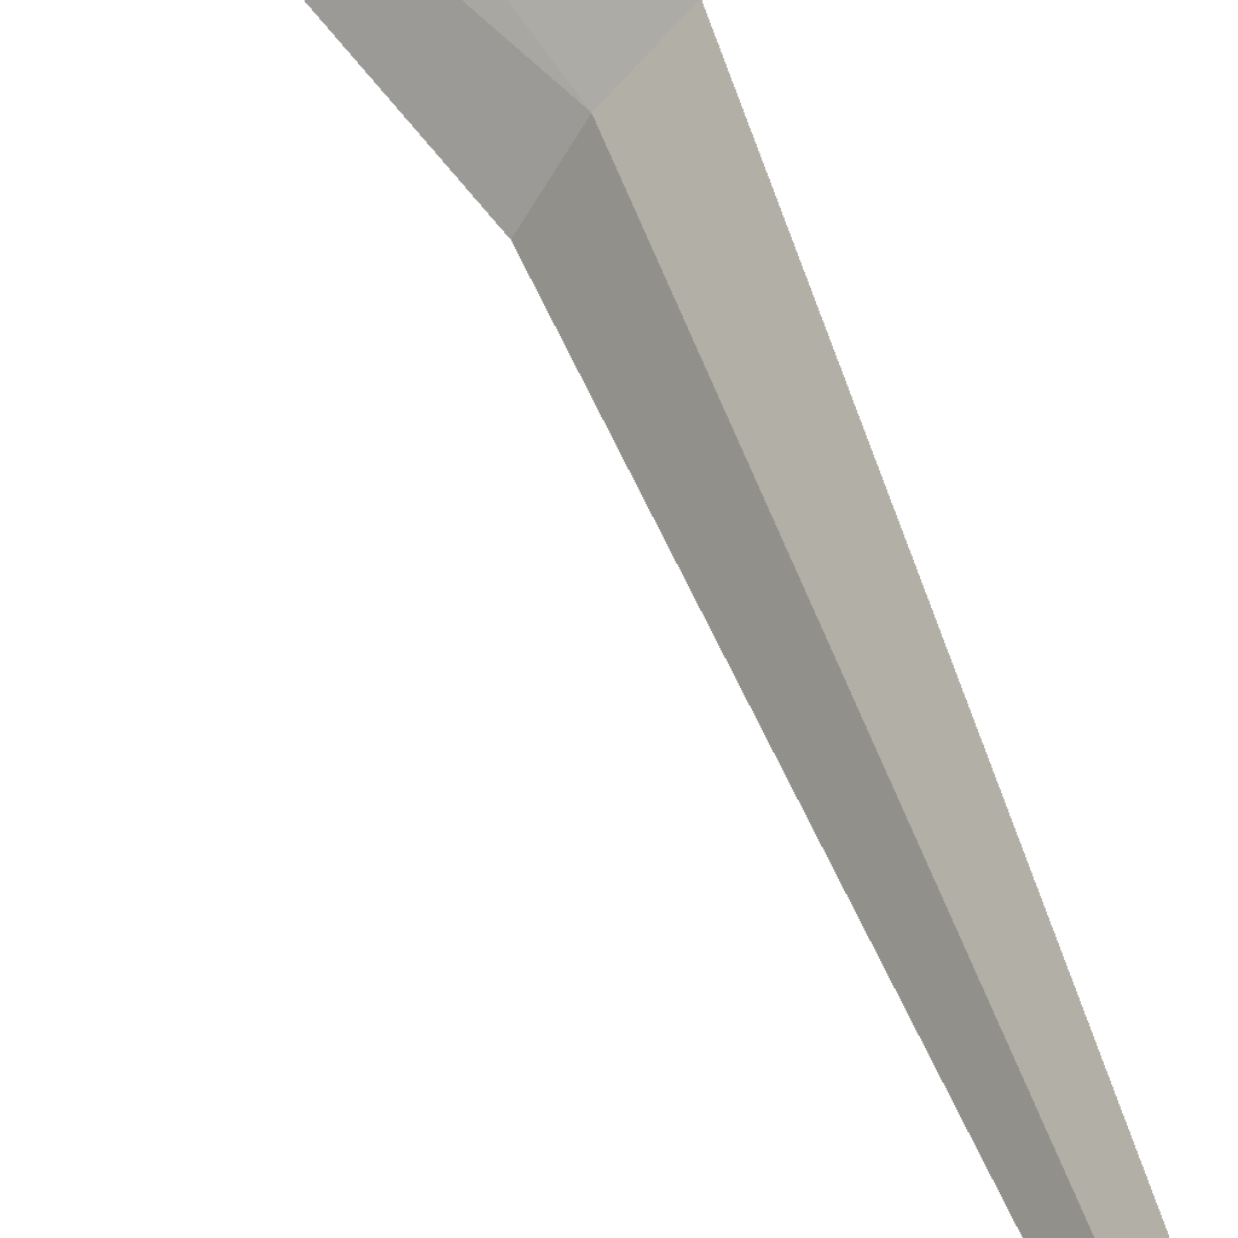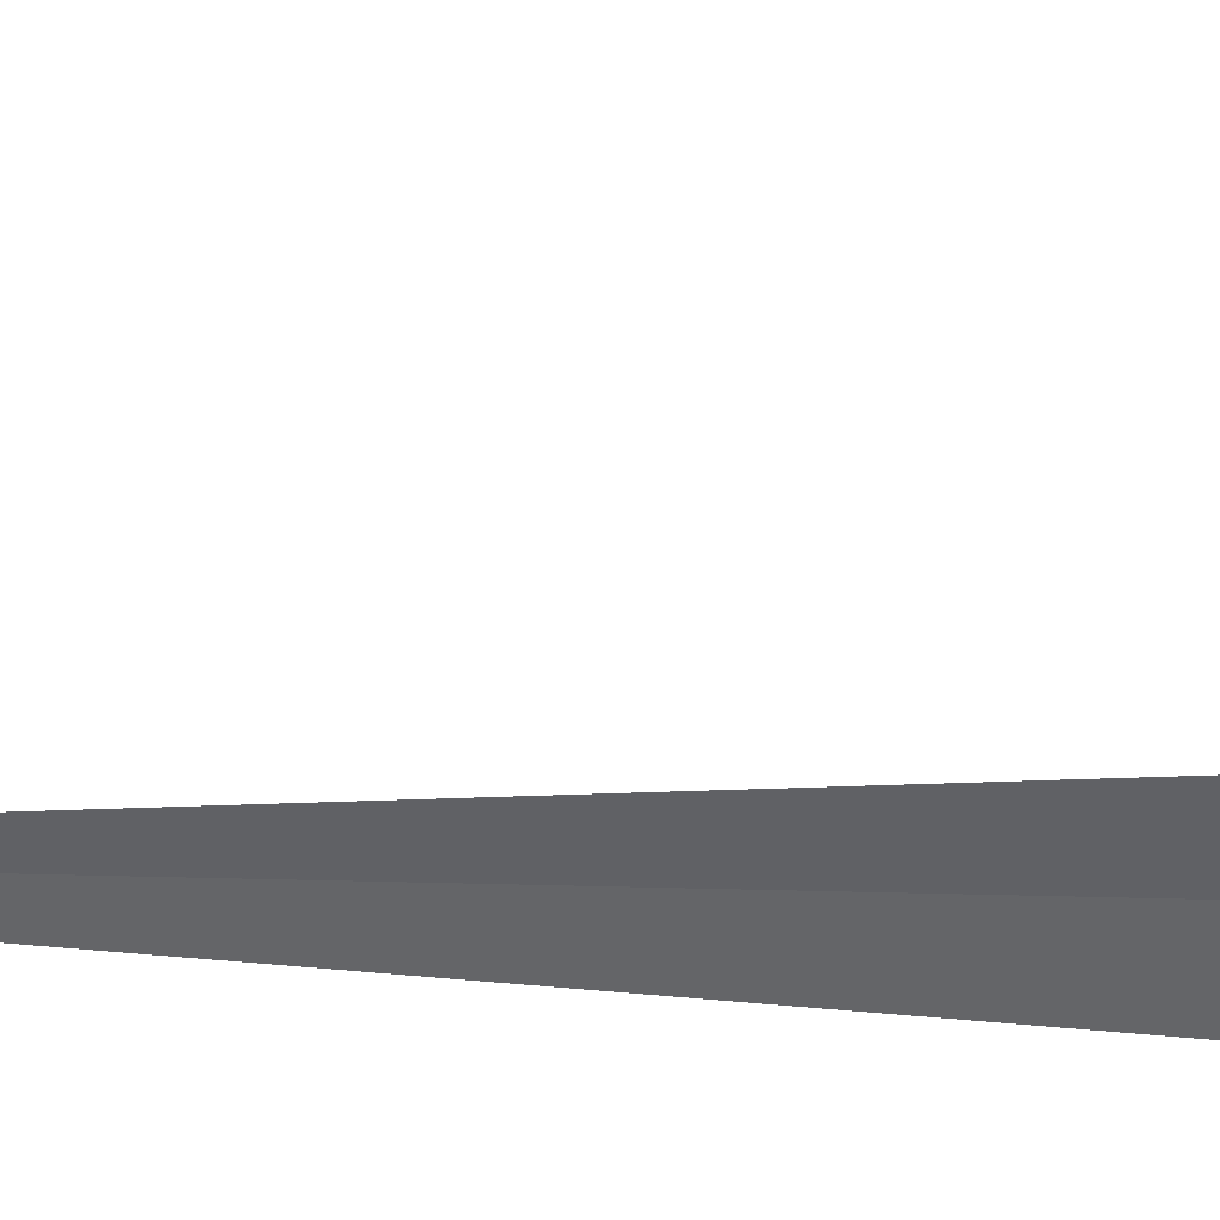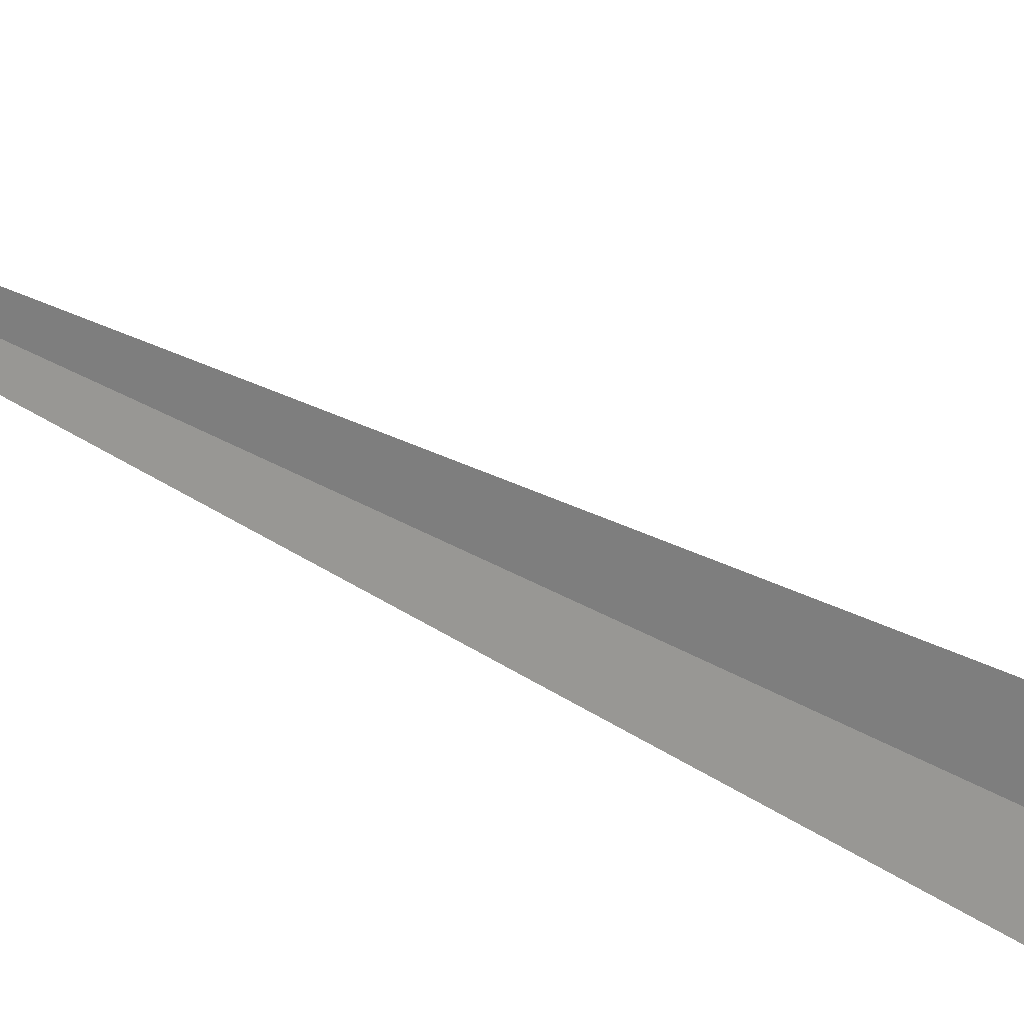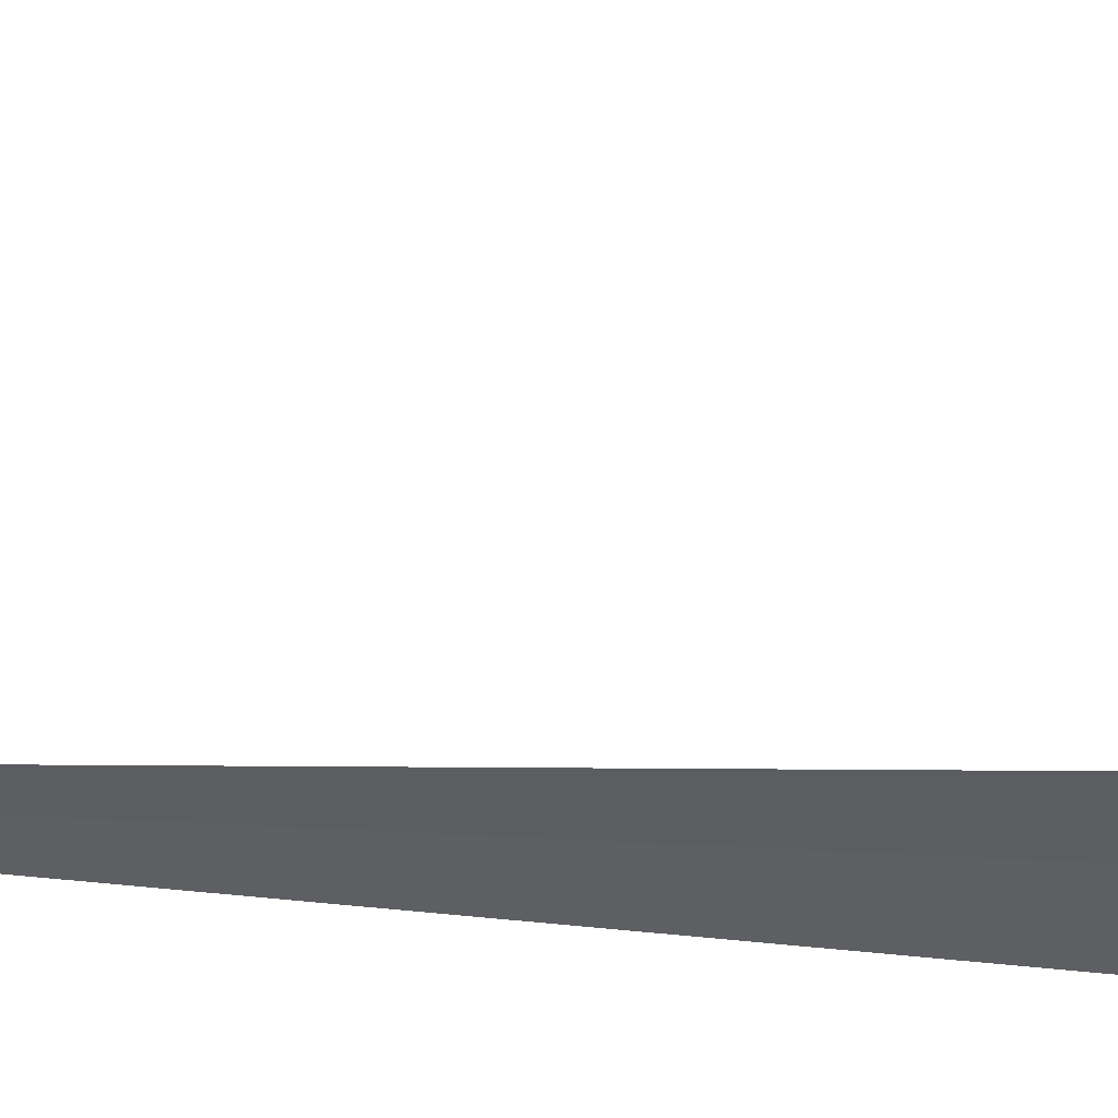
<metadata>
{"format":"obj","ext":"obj","renderer":"f3d","projection":"perspective","resolution":1024,"background":"white","views":[{"elev":36.8,"azim":166.0,"up":"+Y"},{"elev":0.2,"azim":-59.2,"up":"+Y"},{"elev":-23.4,"azim":-139.6,"up":"+Y"},{"elev":6.3,"azim":-73.1,"up":"+Y"}]}
</metadata>
<code>
v 20.5 11.89 8
v 20.21 12.21 8
v 21.74 13.51 10
v 22.15 13.03 10
v 20.73 11.52 8
v 20.5 11.89 6.166e-16
f 1 3 2
f 1 4 3
f 1 5 4
f 1 2 6
f 1 6 5

</code>
